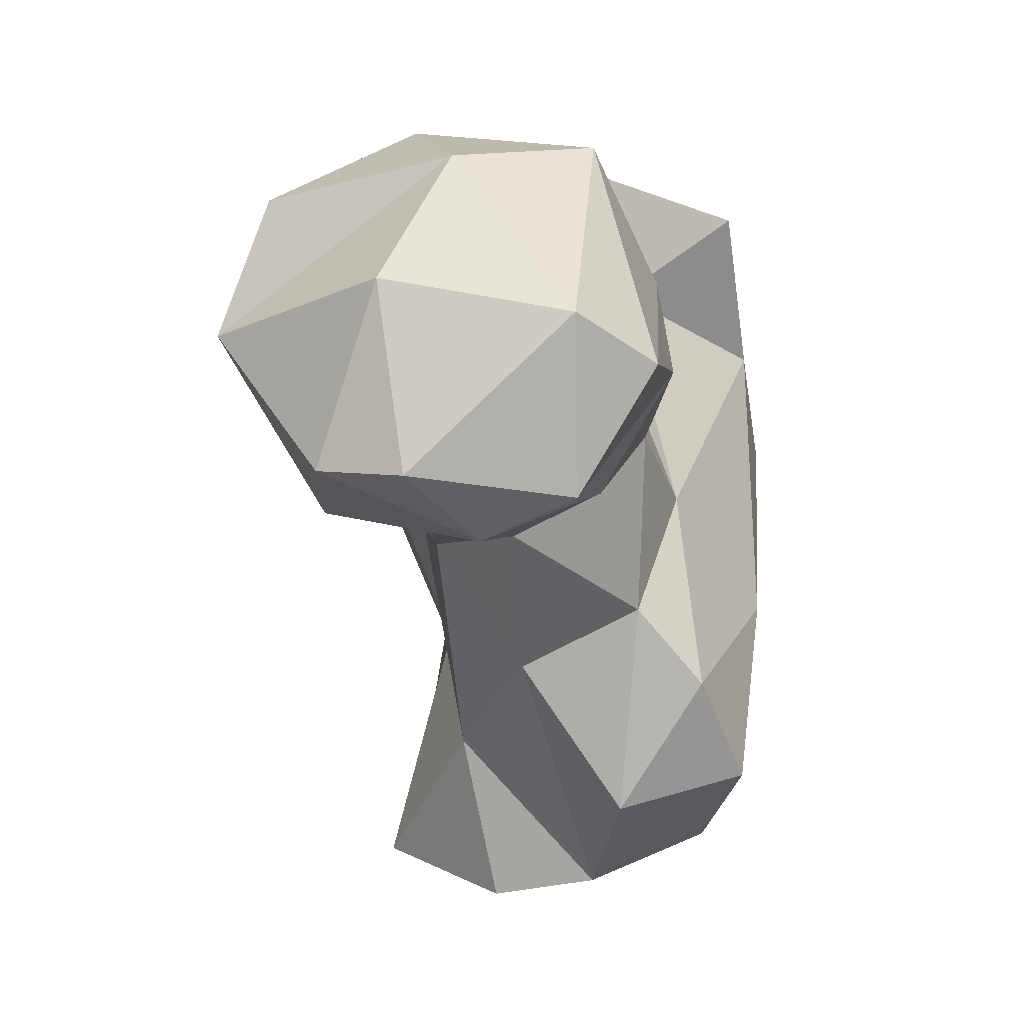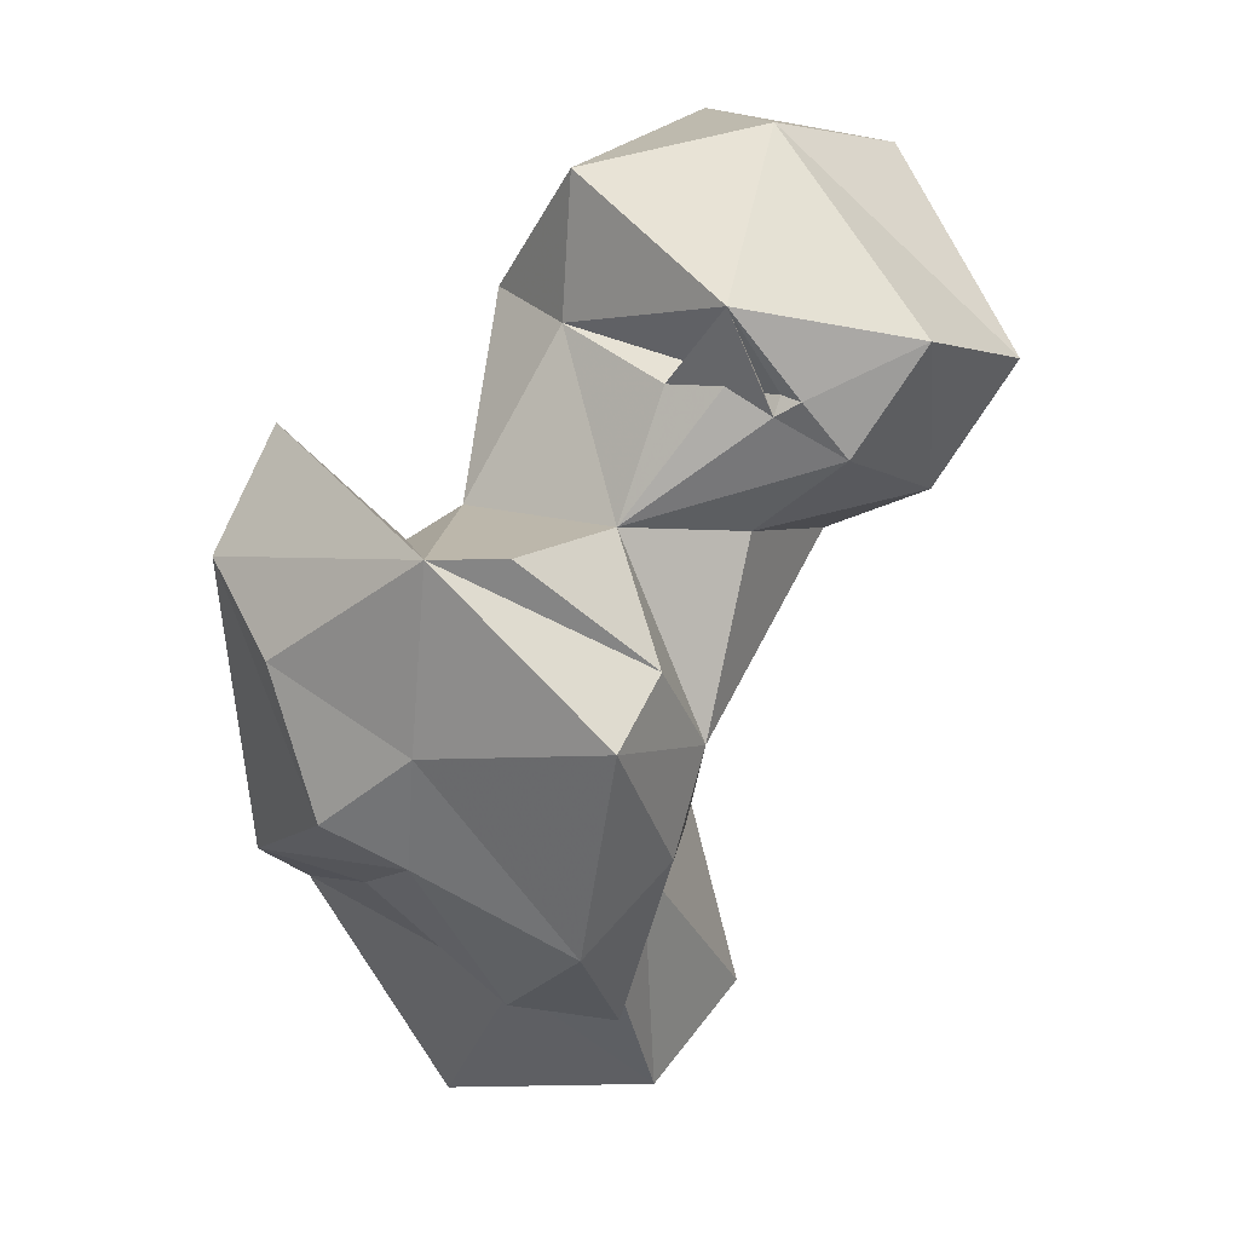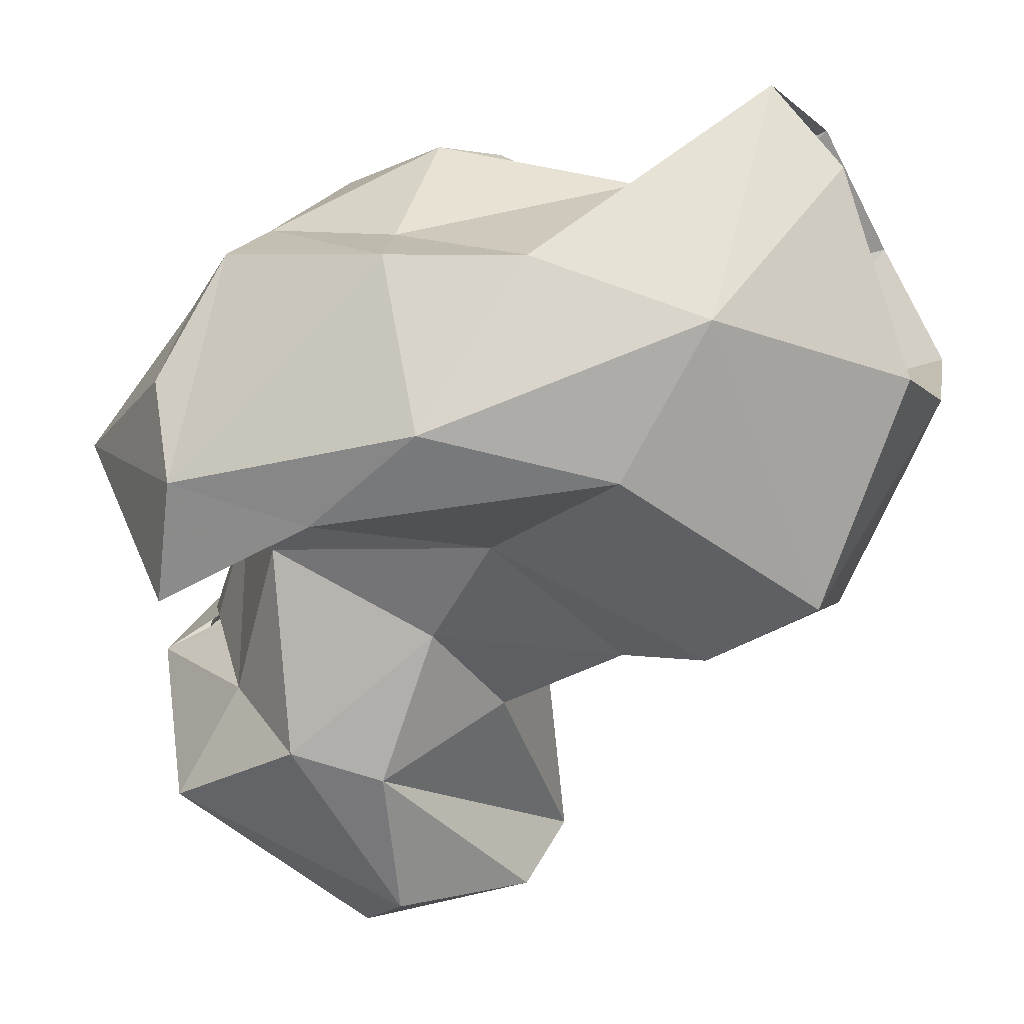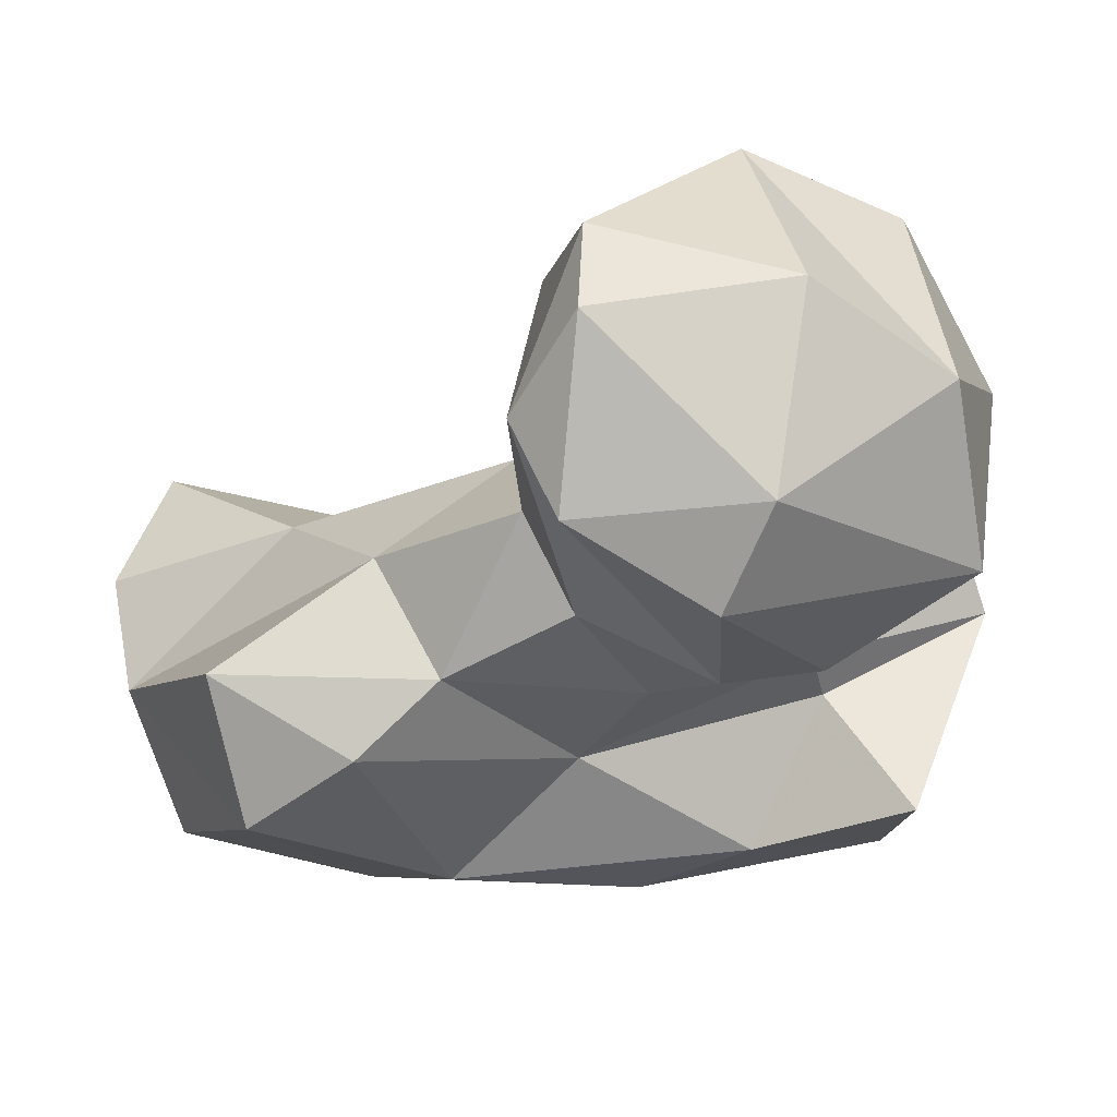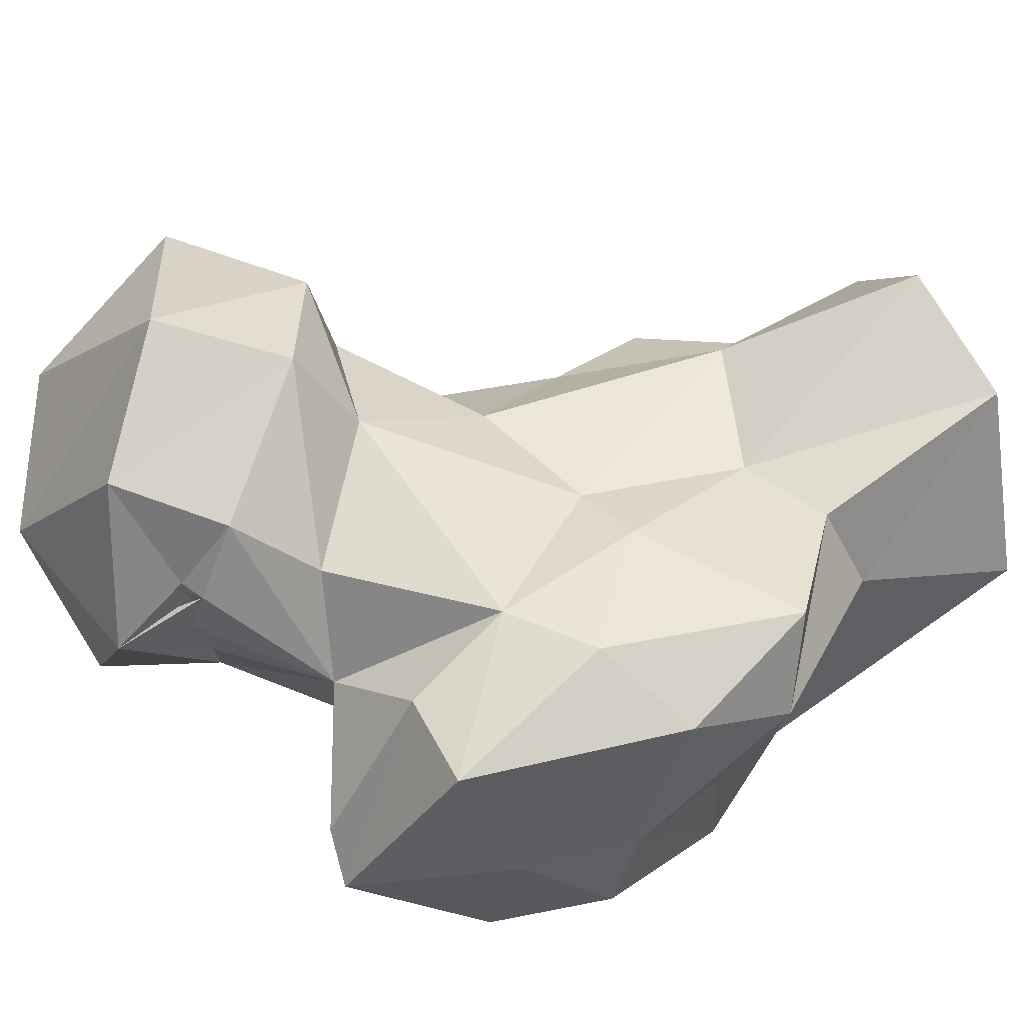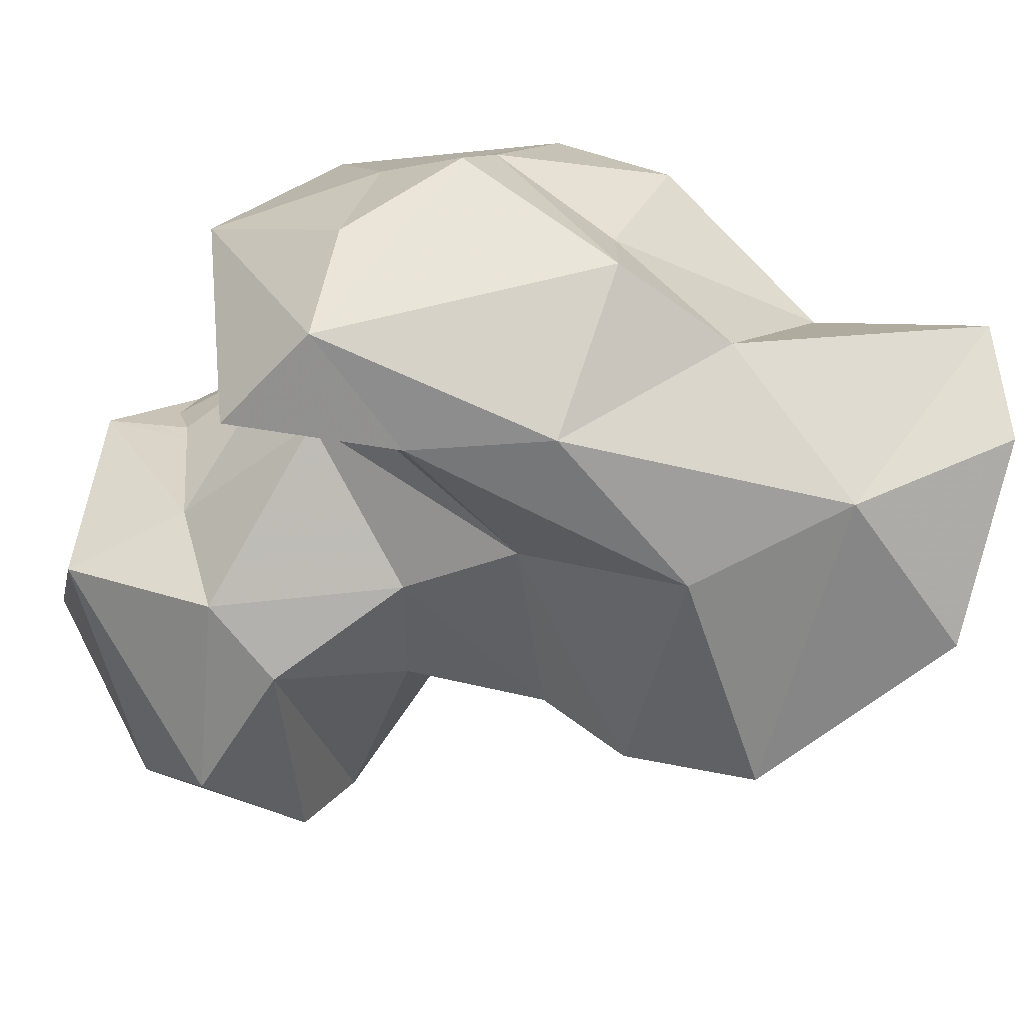
<metadata>
{"format":"obj","ext":"obj","renderer":"f3d","projection":"perspective","resolution":1024,"background":"white","views":[{"elev":24.8,"azim":-87.7,"up":"+Z"},{"elev":47.7,"azim":117.2,"up":"+Z"},{"elev":-68.1,"azim":119.2,"up":"+Y"},{"elev":-15.3,"azim":-63.1,"up":"+Y"},{"elev":60.7,"azim":62.4,"up":"+Y"},{"elev":-65.0,"azim":83.1,"up":"+Y"}]}
</metadata>
<code>
v 312.9 161.2 4.852
v 302.7 177.2 3.113
v 335.4 171.6 0.6241
v 344.9 183.3 3.62
v 302.1 190.9 0.8327
v 331.3 204.2 0.5075
v 313.2 206.6 0.9863
v 340.4 190.1 23.35
v 331.2 157.2 20.67
v 323.4 198.5 31.25
v 305.6 195.6 24.04
v 334.5 199.9 26.26
v 286.7 173.6 25.16
v 294.4 157.1 26.07
v 345.1 166.9 36.07
v 294.7 187 41.96
v 354.5 197.9 43.02
v 320.3 154.2 38.22
v 292.3 163.2 41.27
v 336.2 154.2 55.15
v 347.8 207.9 38.13
v 319.3 201.9 51.89
v 302 198.7 56.33
v 328.5 206.2 50.02
v 351.6 179.2 50.02
v 316.2 166.4 57.09
v 294.1 171.8 51.13
v 331.8 156.9 71.79
v 342.3 211.4 62.33
v 353.1 166.6 50.23
v 354.2 206.8 56.47
v 288.6 187.9 64.08
v 293.2 177 68.11
v 357.3 188.7 64.5
v 307.7 171.1 69.9
v 343.6 158.9 83.5
v 359.2 179.6 68.68
v 284 198.7 68.16
v 301.4 209.1 72.73
v 332.5 210 69.51
v 347.9 207.7 83.16
v 330.9 174.3 81.59
v 353.8 188 77.88
v 281.5 210.9 70.13
v 352 170.4 81.58
v 324.9 177.7 82.87
v 267.8 191 73.17
v 266.4 209.8 82.46
v 295.7 218.8 78.01
v 316.6 207.1 85.17
v 294.9 168.1 84.21
v 267.9 179.6 78.94
v 262.8 199.4 83.68
v 336.4 206.8 83.13
v 286.3 223.8 91.35
v 302.8 170.2 92.9
v 331.4 159.9 92.47
v 277.4 170.5 91.99
v 325.2 196 88.36
v 345.1 185.5 97.17
v 310.5 214.8 93.29
v 309.6 181.6 97.61
v 273.1 180.2 99.92
v 301.4 219 103.9
v 340.6 192.6 96.47
v 314.6 196 99.24
v 273.5 203 103.5
v 313.7 207.6 98.97
v 310.6 201.5 99.39
v 311.2 203.6 103.7
v 312.1 209.9 100.6
v 301.5 178.6 111
v 311.9 207.5 100.5
v 312 201.3 109.7
v 288.4 195.2 113.7
f 63 75 67
f 55 67 75
f 58 72 63
f 55 75 64
f 64 73 70
f 66 74 68
f 53 63 67
f 56 72 58
f 68 71 73
f 62 66 69
f 56 62 72
f 61 69 71
f 66 68 69
f 48 67 55
f 48 53 67
f 54 59 65
f 63 72 75
f 54 65 60
f 52 63 53
f 36 45 60
f 49 55 64
f 49 64 61
f 50 61 59
f 61 70 69
f 41 54 60
f 52 58 63
f 40 59 54
f 28 36 57
f 44 48 55
f 41 60 43
f 35 56 51
f 47 52 53
f 19 26 27
f 24 40 29
f 32 33 47
f 14 18 19
f 31 41 43
f 26 42 46
f 33 35 51
f 61 64 70
f 31 43 34
f 35 46 56
f 29 40 41
f 39 44 49
f 30 37 36
f 47 51 52
f 46 65 59
f 38 44 39
f 34 43 37
f 66 73 74
f 26 28 42
f 23 38 39
f 29 41 31
f 46 59 62
f 18 26 19
f 44 47 48
f 22 23 39
f 16 27 32
f 47 53 48
f 64 69 73
f 43 60 45
f 27 35 33
f 30 34 37
f 40 54 41
f 32 47 38
f 27 33 32
f 68 73 69
f 51 56 58
f 17 34 25
f 23 32 38
f 17 31 34
f 64 75 74
f 59 66 62
f 20 30 36
f 26 46 35
f 16 32 23
f 15 30 20
f 18 20 28
f 5 11 7
f 1 14 2
f 21 24 29
f 44 55 49
f 40 50 59
f 13 27 16
f 10 22 24
f 28 57 42
f 21 29 31
f 68 74 70
f 8 17 25
f 71 74 73
f 10 24 12
f 18 28 26
f 33 51 47
f 38 47 44
f 62 74 72
f 59 70 66
f 8 25 15
f 13 14 19
f 7 11 10
f 15 25 30
f 11 23 22
f 9 20 18
f 6 7 10
f 9 15 20
f 22 40 24
f 13 19 27
f 72 74 75
f 11 16 23
f 51 58 52
f 2 13 16
f 8 12 17
f 4 8 15
f 10 11 22
f 64 74 71
f 1 3 9
f 37 43 45
f 42 60 46
f 36 60 57
f 12 24 21
f 59 68 70
f 1 9 14
f 62 69 74
f 2 16 11
f 66 70 73
f 42 57 60
f 2 14 13
f 36 37 45
f 25 34 30
f 4 6 8
f 4 15 9
f 22 39 40
f 39 49 50
f 26 35 27
f 46 60 65
f 6 10 12
f 20 36 28
f 12 21 17
f 49 61 50
f 46 62 56
f 64 71 69
f 59 61 68
f 6 12 8
f 39 50 40
f 2 11 5
f 69 70 74
f 9 18 14
f 17 21 31
f 61 71 68
f 3 4 9

</code>
